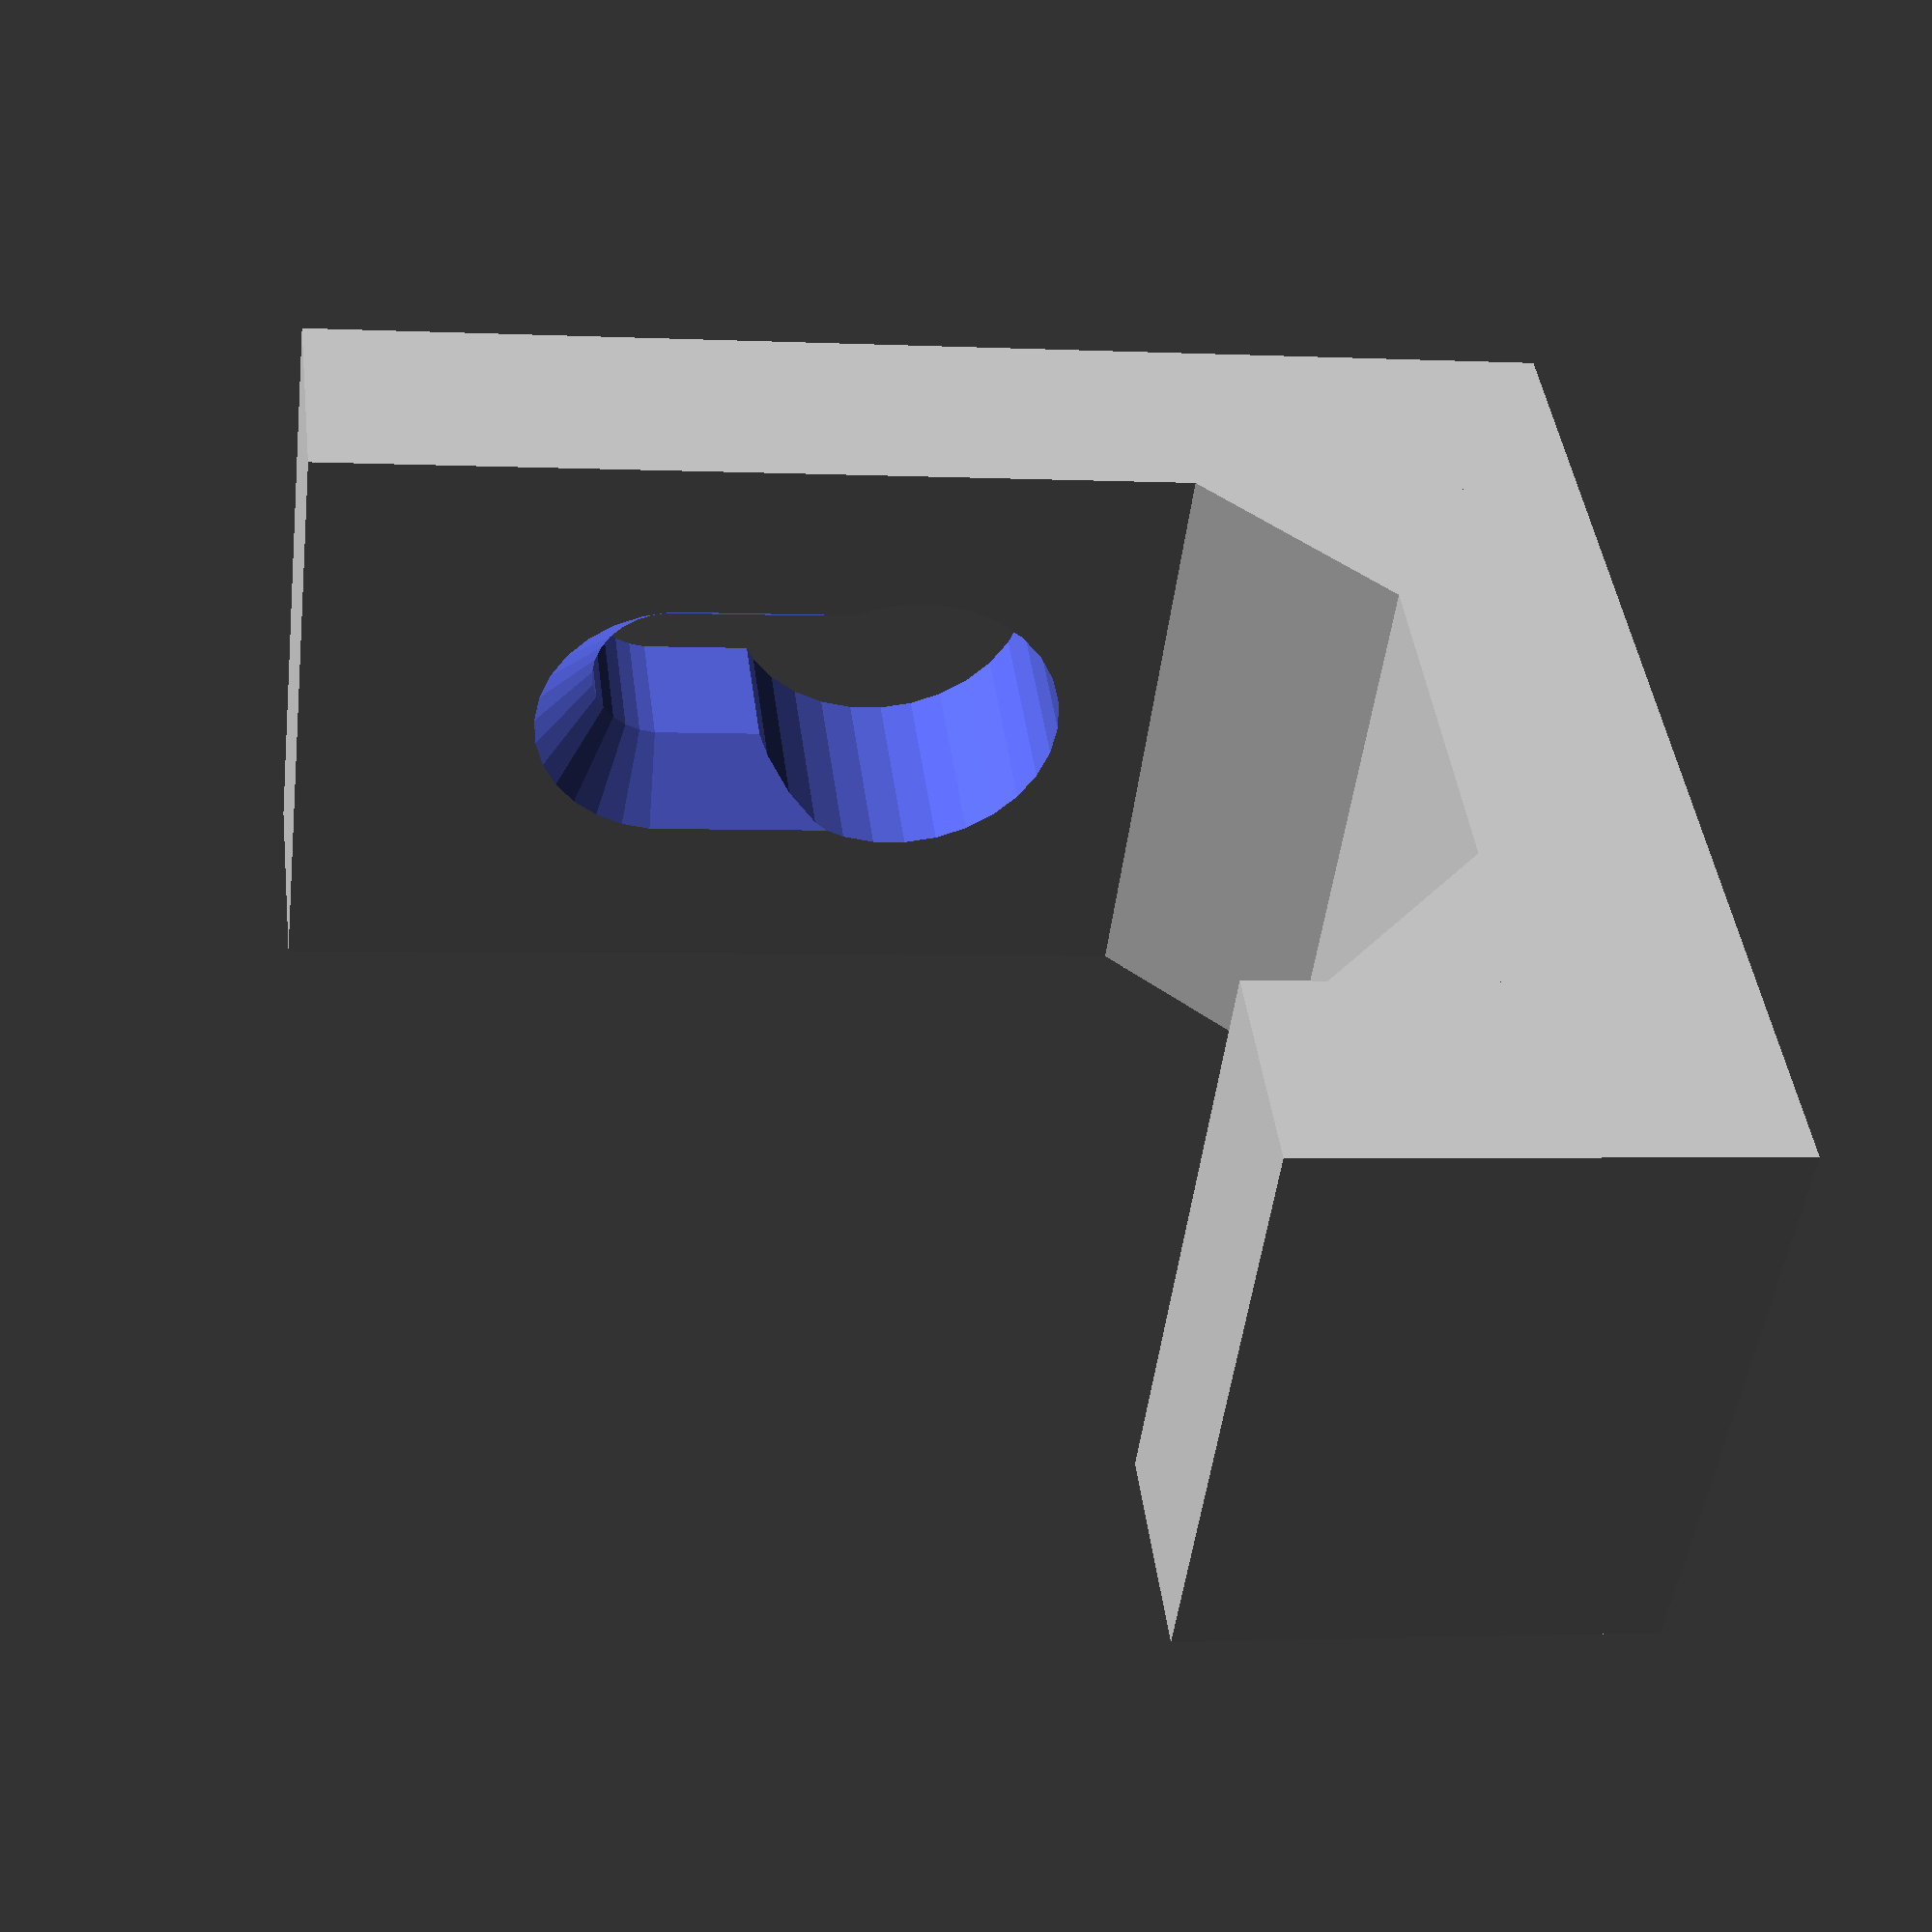
<openscad>
// length of the hook
hookLength = 20;

// height of the wall mounted part
hookHeight = 40;

// depth of the hook area
hookDepth = 23;

// number of holes
holeCount = 1; // [0:70]

// hole diameter
holeDiameter = 5;

// hole offset to the top and the sides of the hook
holeOffset = 12;

// activates the tapered holes
holeTapered = 1; // [0:No, 1:Yes]

// enables the keyhole-style opening
holeKeyhole = 1; // [0:No, 1:Yes]

// separated hook count
hookCount = 1;

// distance from hook to hook
hookDistance = 20;

// activate rounded Corners (the hook will get 2mm thicker) [EXPERIMENTAL]
roundCorners  = 0; // [0:No, 1:Yes]

holeRadius = holeDiameter / 2.;
holeRadiusCountersunk = holeRadius * 2;
holeDepthCountersunk = holeRadius * 1;
holeZ = hookHeight - holeOffset;

holeDistance = (hookLength - (2 * holeOffset)) / 
(holeCount - 1);

hookSeperatorDistance = (hookLength - (hookDistance * (hookCount - 1))) / (hookCount);

module MyHook(){
	// set number of faces
	$fn=30; 
	
	difference(){
		if(roundCorners){
			minkowski(){
				plainMultipleHook();
				sphere(1, centered=true, $fn=20);
			}
		}else{
			plainMultipleHook();
		}
		generateHoles();
		
	}
}

module plainMultipleHook(){
	difference(){
		plainHook();
		multipleHookSpacers();
	}
}

module plainHook(){
	union(){
		// upper
		cube([7,hookLength,hookHeight]);
			
		// lower
		translate([7,0,0]) cube([hookDepth ,hookLength,7]);
		// hook
		translate([7 + hookDepth ,0,0]) cube([7,hookLength,15]);
			
		// corners
		translate([2,0,9]) rotate([0,45,0]) cube([10,hookLength,6]);
		translate([hookDepth + 5 ,0,2]) rotate([0,-45,0]) cube([10,hookLength,6]);
	}
}

module multipleHookSpacers(){
	// seperator boxes
	if(hookCount >= 2){
		for(seperator = [1: hookCount - 1]){
			translate([13, seperator * hookSeperatorDistance + hookDistance * (seperator - 1), -1]) cube([hookDepth + 7, hookDistance, 17]);
		}
	}
}

module generateHoles(){
	if(holeCount == 1){
		holeYPosition = hookLength / 2;
		generateSingleHole(holeYPosition);
	}else{
		
		for(hole = [0: holeCount - 1]){
			holeYPosition = hole * holeDistance + holeOffset;
			generateSingleHole(holeYPosition);
		}
	}
}

module generateSingleHole(holeYPosition){
	translate([0, holeYPosition, holeZ]){
		// hole
		translate([-5,0,0])
		rotate([0,90,0])
		cylinder(22, holeRadius, holeRadius);
		
		// tapering
		if(holeTapered){
			hull() {
				union() {
					translate([7 - holeDepthCountersunk, 0, 0])
					rotate([0,90,0])
					cylinder(3.1, holeRadius, holeRadiusCountersunk);
					
					translate([7.59, 0, 0])
					rotate([0,90,0])
					cylinder(10,holeRadiusCountersunk, holeRadiusCountersunk);
				}
				if(holeKeyhole) translate([0,0,-holeRadiusCountersunk * 1.5]) union() {
					translate([7 - holeDepthCountersunk, 0, 0])
					rotate([0,90,0])
					cylinder(3.1, holeRadius, holeRadiusCountersunk);
					
					translate([7.59, 0, 0])
					rotate([0,90,0])
					cylinder(10,holeRadiusCountersunk, holeRadiusCountersunk);
				}
			}
		}

		if(holeKeyhole){
			hull(){
				translate([-5,0,0]) rotate([0,90,0]) cylinder(22, holeRadius, holeRadius);
				translate([-5,0,-holeRadiusCountersunk * 1.5]) rotate([0,90,0]) cylinder(22, holeRadius, holeRadius);
			}
			translate([-1,0,-holeRadiusCountersunk * 1.5])
				rotate([0,90,0])
					cylinder(h = 10, r = holeRadiusCountersunk);
		}
	}
}

MyHook();

</openscad>
<views>
elev=1.8 azim=44.2 roll=79.9 proj=p view=wireframe
</views>
